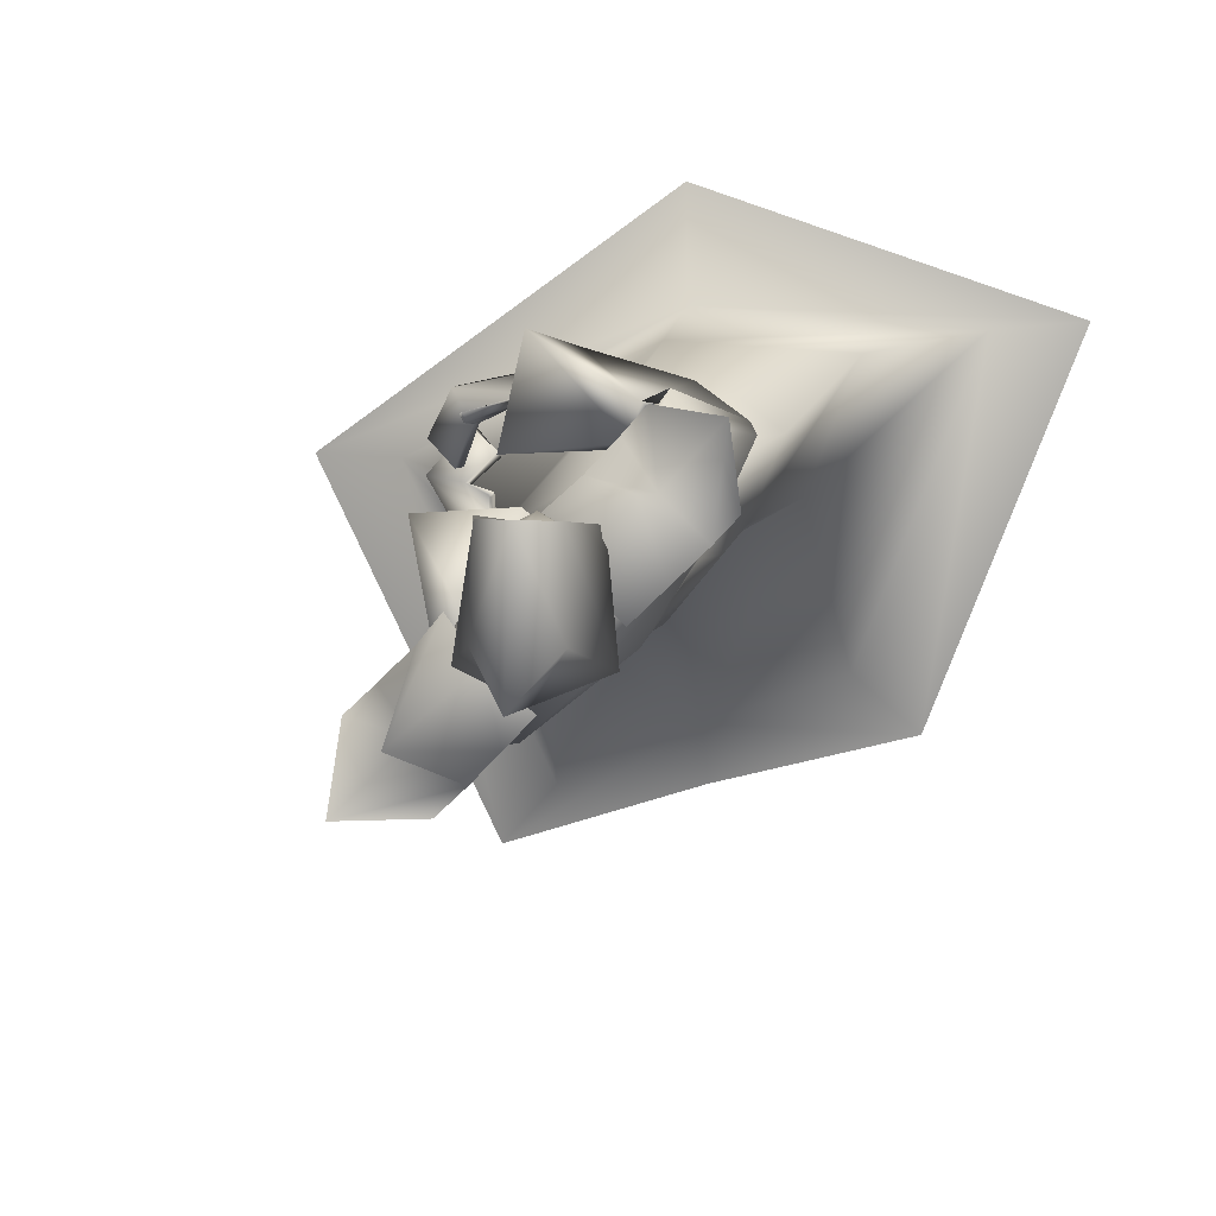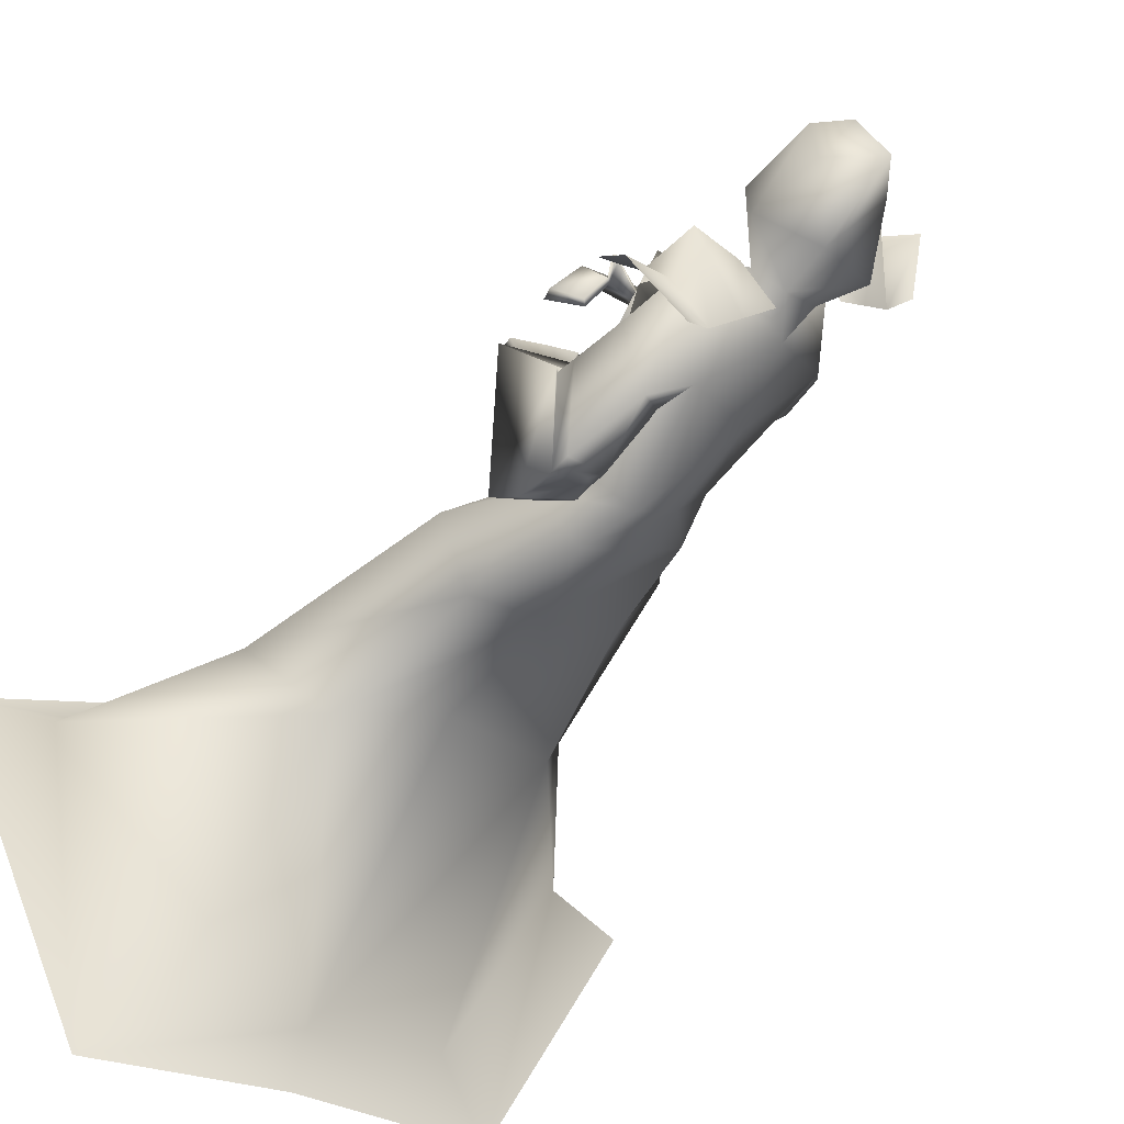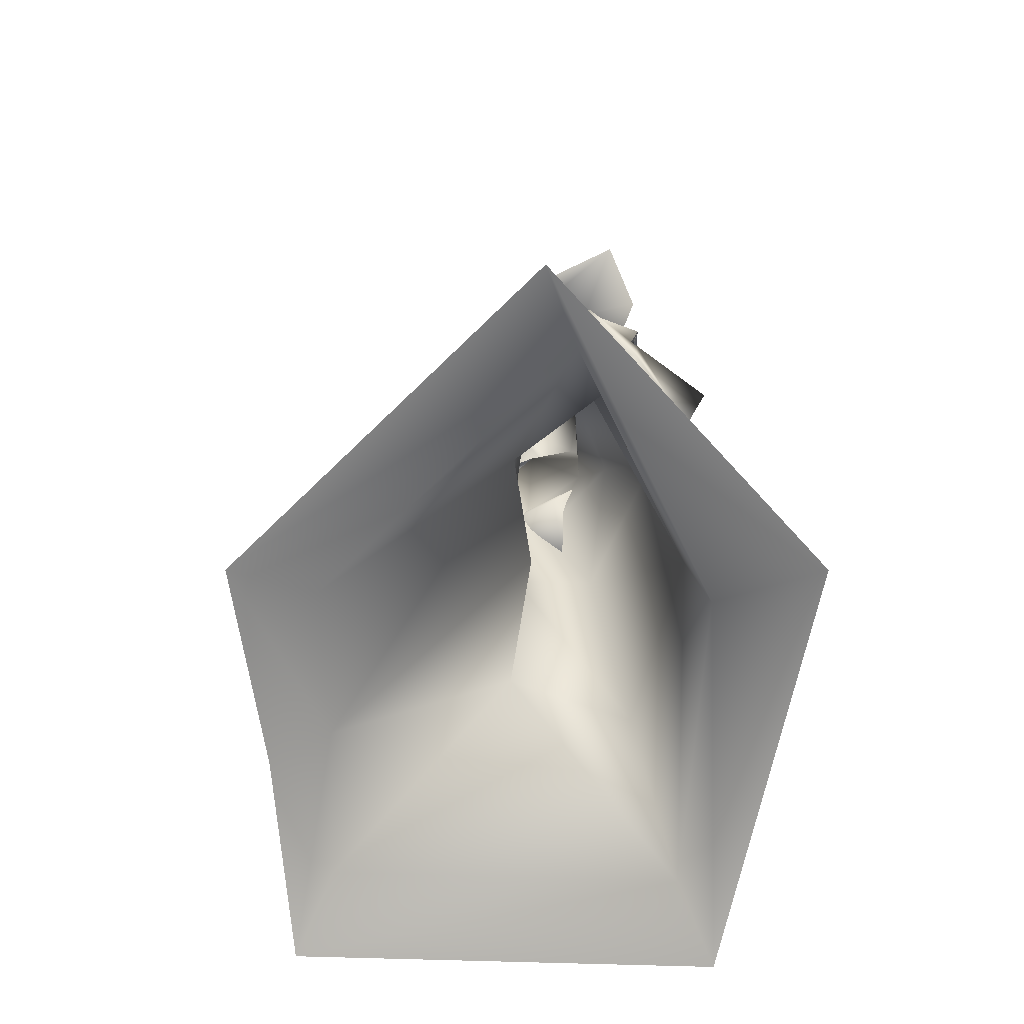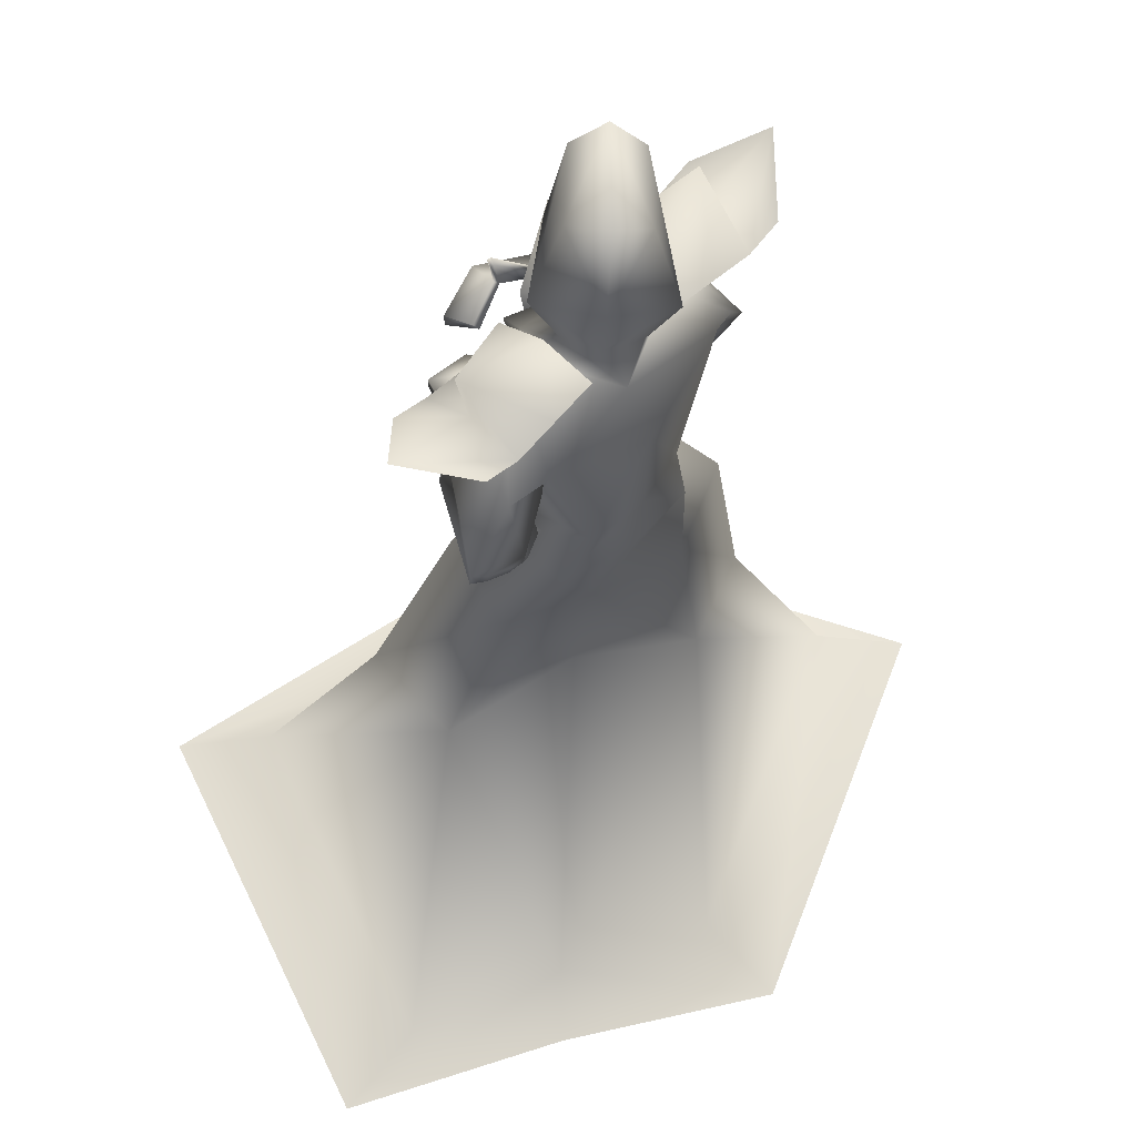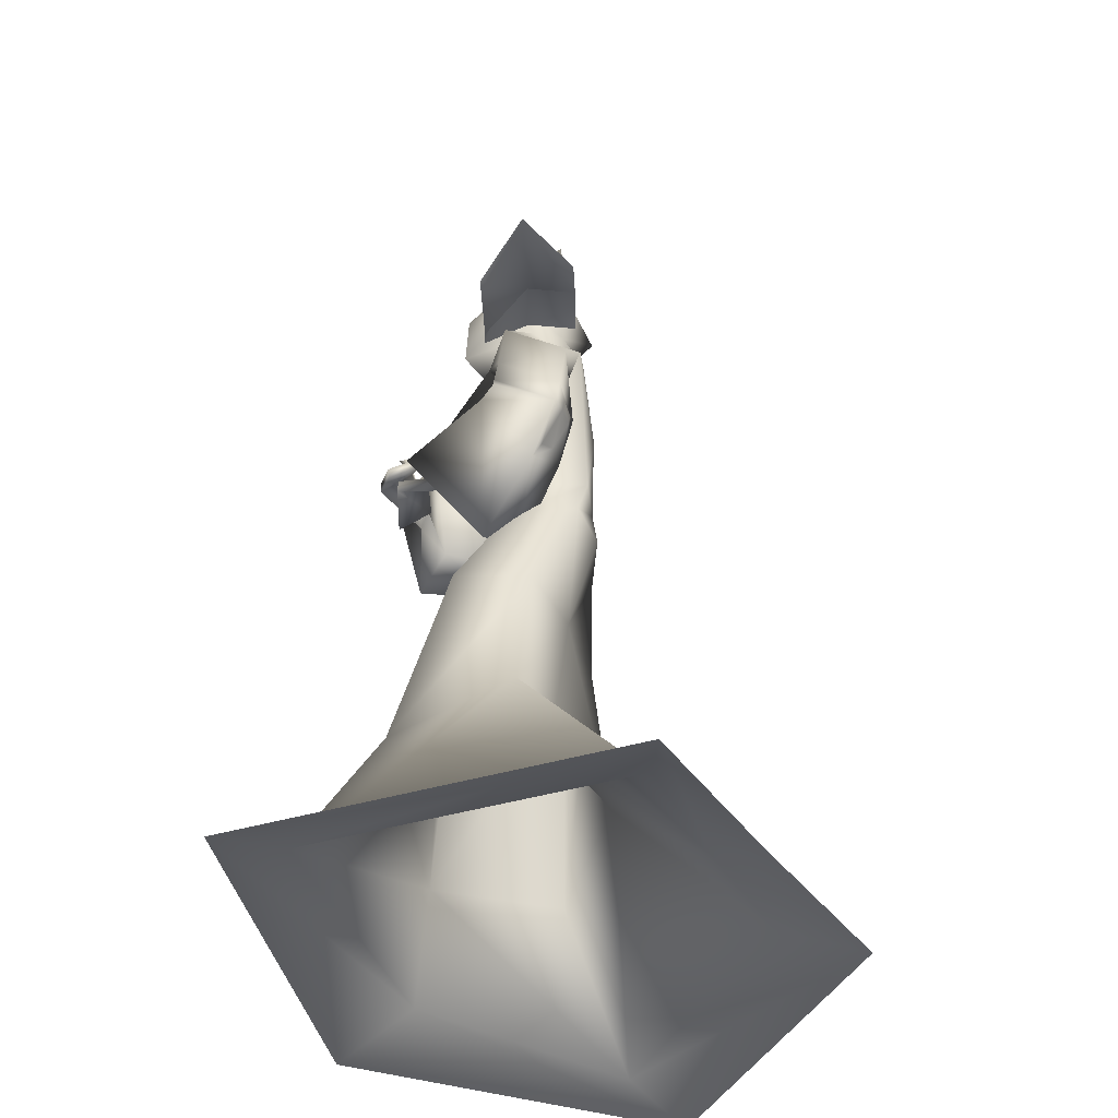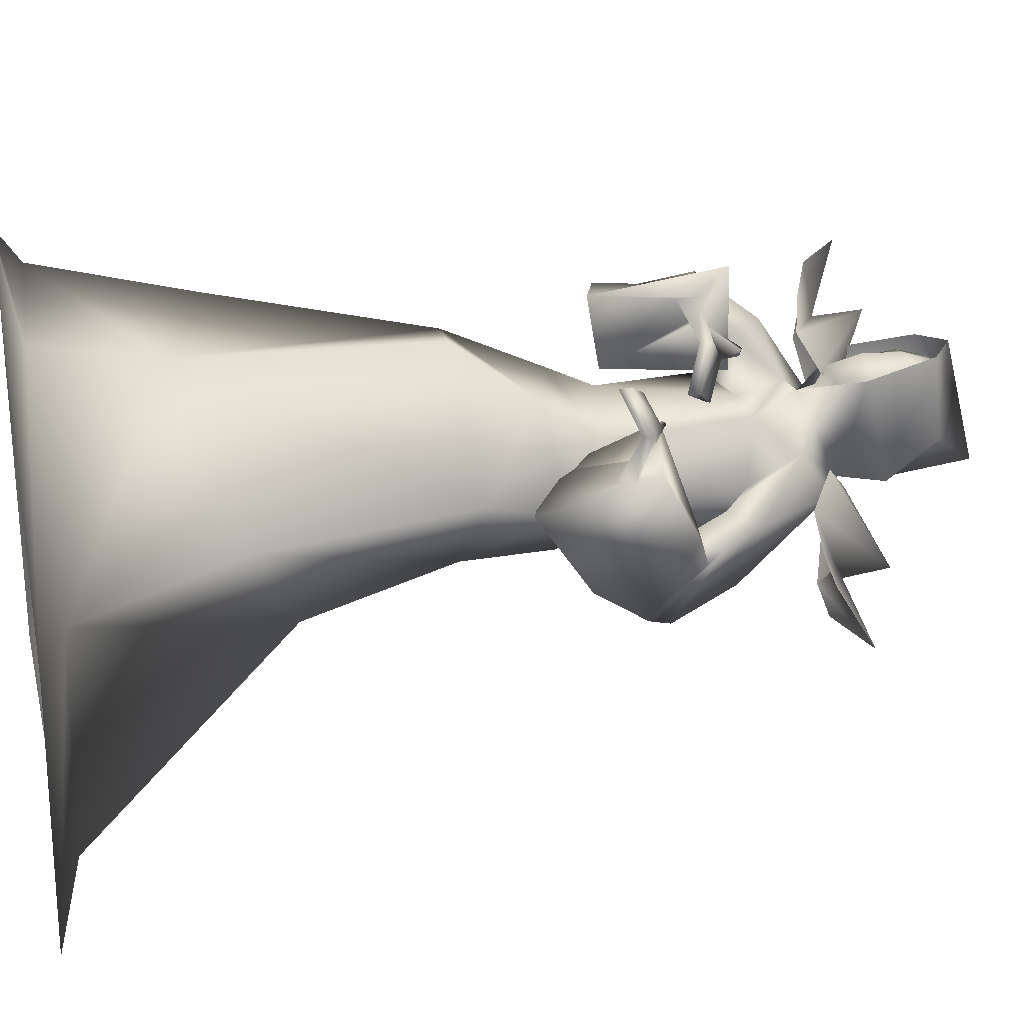
<metadata>
{"format":"obj","ext":"obj","renderer":"f3d","projection":"perspective","resolution":1024,"background":"white","views":[{"elev":10.2,"azim":-170.0,"up":"+Z"},{"elev":-57.6,"azim":146.7,"up":"+Z"},{"elev":-68.8,"azim":-66.0,"up":"+Y"},{"elev":-31.0,"azim":177.3,"up":"+Z"},{"elev":-37.3,"azim":137.1,"up":"+Y"},{"elev":24.6,"azim":78.1,"up":"+Z"}]}
</metadata>
<code>
o Cube_Mage_mesh
v 0.2424 0.7524 -0.8778
v -0.2695 0.8181 -0.3534
v 0.4051 0.7065 -0.7219
v -0.1154 0.7733 -0.1887
v 0.41 0.8006 -0.8779
v -0.2582 0.8864 -0.1934
v 0.1865 0.7396 -0.8242
v -0.2197 0.7917 -0.4081
v 0.06226 0.7875 -0.6917
v -0.08628 0.8065 -0.5395
v 0.3492 0.6937 -0.6683
v -0.0656 0.747 -0.2434
v 0.2724 0.7528 -0.7445
v -0.1363 0.8053 -0.3258
v 0.225 0.7416 -0.5358
v 0.06782 0.7618 -0.3748
v 0.1482 0.8007 -0.612
v -0.002867 0.8201 -0.4572
v 0.1244 0.7635 -0.7579
v -0.153 0.7991 -0.4738
v 0.2829 0.6911 -0.6027
v -0.003047 0.7278 -0.3098
v 0.3004 0.8629 -0.7439
v -0.1211 0.917 -0.3121
v 0.037 -0.3876 -0.5769
v 0.2931 -0.4096 -0.7446
v -0.224 -0.4224 -0.5053
v 0.453 -0.5226 -0.5059
v -0.3243 -0.5321 -0.2347
v 0.08421 -0.6358 -0.2248
v 0.04002 -0.8903 -1.063
v 0.3545 -0.8943 -1.208
v -0.2755 -0.8943 -0.9428
v 0.6895 -0.8959 -0.5099
v -0.5484 -0.8959 -0.2182
v 0.07858 -0.9152 -0.1796
v 0.01429 -0.06317 -0.6134
v 0.196 -0.05697 -0.6877
v -0.1643 -0.06669 -0.5035
v 0.2949 -0.01571 -0.5225
v -0.2376 -0.01435 -0.3284
v 0.04661 -0.04651 -0.2492
v 0.1193 0.7957 -0.6017
v -0.0288 0.7957 -0.6017
v 0.04524 0.8013 -0.6322
v 0.04524 0.7194 -0.4226
v 0.2148 0.7496 -0.5999
v -0.07531 0.7813 -0.4784
v 0.1859 0.6911 -0.5112
v -0.05035 0.7168 -0.435
v -0.003541 0.7183 -0.653
v -0.05989 0.522 -0.6291
v 0.127 0.6103 -0.7781
v -0.176 0.6195 -0.4502
v 0.2136 0.5709 -0.403
v 0.1269 0.5885 -0.6069
v 0.02482 0.5915 -0.4347
v 0.1178 0.2673 -0.4694
v 0.1521 0.2723 -0.631
v -0.03437 0.2862 -0.4078
v -0.06044 0.2924 -0.62
v 0.03384 0.2913 -0.7034
v -0.1256 0.3032 -0.5126
v 0.3069 0.4849 -0.668
v -0.1004 0.5745 -0.2318
v 0.2637 0.4096 -0.6448
v -0.05967 0.4949 -0.2411
v 0.2604 0.3907 -0.8487
v -0.2441 0.4354 -0.2769
v 0.1623 0.3651 -0.7888
v -0.1648 0.3963 -0.3493
v 0.3168 0.4376 -0.6337
v -0.0671 0.5511 -0.2105
v 0.2439 0.4453 -0.625
v -0.0468 0.5401 -0.2806
v 0.2622 0.2187 -0.7578
v -0.1181 0.2989 -0.2026
v 0.1556 0.2659 -0.7341
v -0.0873 0.3186 -0.3158
v 0.2619 0.4199 -0.6572
v -0.07376 0.4872 -0.2359
v 0.3233 0.4511 -0.6852
v -0.1108 0.5252 -0.1908
v 0.2628 0.3411 -0.8368
v -0.2257 0.3951 -0.2582
v 0.167 0.3288 -0.7813
v -0.153 0.3673 -0.3332
v 0.1905 0.1777 -0.6052
v -0.1121 0.1899 -0.3851
v -0.04838 0.1907 -0.6494
v 0.09137 0.1741 -0.7304
v -0.1513 0.1791 -0.5222
v 0.2786 0.2889 -0.2888
v 0.323 0.4228 -0.2959
v 0.22 0.3303 -0.3279
v 0.2669 0.4601 -0.3422
v 0.2746 0.2622 -0.292
v 0.3198 0.3959 -0.2976
v 0.217 0.3168 -0.3404
v 0.2546 0.4462 -0.3407
v 0.2384 0.3356 -0.467
v 0.1359 0.4696 -0.211
v 0.2806 0.3041 -0.5027
v 0.1082 0.4737 -0.1682
v 0.2768 0.2598 -0.5016
v 0.1076 0.4247 -0.1683
v 0.2245 0.3157 -0.4752
v 0.1216 0.4545 -0.2143
v 0.2149 0.5198 -0.6164
v -0.02984 0.5886 -0.3165
v 0.2673 0.5839 -0.6365
v -0.06901 0.6609 -0.2943
v 0.1979 0.5536 -0.8025
v -0.2072 0.5826 -0.3842
v 0.1315 0.5003 -0.7145
v -0.1002 0.5281 -0.4079
v 0.1898 0.3301 -0.8026
v -0.1773 0.3707 -0.3161
v 0.2311 0.3352 -0.8264
v -0.2085 0.3825 -0.2838
v 0.1954 0.2829 -0.7534
v -0.1176 0.3396 -0.286
v 0.2391 0.2651 -0.7644
v -0.1318 0.3325 -0.2402
v 0.1893 0.3513 -0.8072
v -0.1849 0.3882 -0.3236
v 0.2288 0.3603 -0.831
v -0.2163 0.4029 -0.294
v 0.08309 0.1446 -0.3863
v 0.1688 0.379 -0.4168
v 0.1818 0.5216 -0.3083
v 0.3807 0.3302 -0.4408
v 0.1309 0.5302 -0.09567
v 0.2501 0.0936 -0.5744
v 0.09002 0.2374 -0.1544
v 0.1085 0.1462 -0.5415
v 0.1349 0.2549 -0.3012
v 0.2722 0.3546 -0.3805
v 0.2306 0.4912 -0.2621
v 0.35 0.3225 -0.374
v 0.2712 0.4608 -0.2046
v 0.3497 0.2951 -0.3701
v 0.2714 0.432 -0.2052
v 0.2664 0.3432 -0.387
v 0.219 0.4835 -0.2606
v 0.2177 0.3696 -0.3969
v 0.2308 0.5308 -0.2535
v 0.2203 0.37 -0.3926
v 0.2365 0.5265 -0.2559
v 0.2241 0.3778 -0.4024
v 0.2372 0.5322 -0.2372
v 0.2268 0.3785 -0.3977
v 0.2437 0.5279 -0.2397
v 0.1796 0.886 -0.5959
v -0.08907 0.886 -0.5959
v 0.04524 0.9209 -0.6487
v 0.1498 0.8411 -0.3719
v -0.05934 0.8411 -0.3719
v 0.1228 1.024 -0.5346
v -0.03228 1.024 -0.5346
v 0.04524 1.129 -0.6217
v 0.115 1.007 -0.3423
v -0.02455 1.007 -0.3423
v 0.04524 1.058 -0.3344
v 0.4868 -0.9497 -1.36
v -0.4206 -0.9497 -1.083
v 0.8941 -0.9517 -0.5111
v -0.7523 -0.9517 -0.2016
v 0.08973 -0.9628 0.07576
v 0.03385 -0.935 -1.204
v 0.04524 0.83 -0.596
v 0.1087 0.8728 -0.5074
v -0.01819 0.8728 -0.5074
v 0.04524 0.9314 -0.6075
v 0.1259 0.9029 -0.5046
v -0.03542 0.9029 -0.5046
v 0.09641 1.027 -0.5237
v -0.005924 1.027 -0.5237
v 0.04524 1.045 -0.5465
v 0.1075 0.8197 -0.4352
v -0.01703 0.8197 -0.4352
v 0.04524 0.7602 -0.4119
v 0.09501 1.015 -0.3817
v -0.004528 1.015 -0.3817
v 0.04524 1.038 -0.3806
v 0.1188 0.8465 -0.3945
v -0.02832 0.8465 -0.3945
v 0.04524 0.7798 -0.3705
v 0.124 0.9566 -0.514
v -0.03347 0.9566 -0.514
v 0.04524 0.9684 -0.5775
v 0.1101 0.9603 -0.3719
v -0.01959 0.9603 -0.3719
v 0.04524 0.9563 -0.3535
v 0.1253 0.9193 -0.5075
v -0.03482 0.9193 -0.5075
v 0.04524 0.9427 -0.5983
v 0.1161 0.8813 -0.3876
v -0.02565 0.8813 -0.3876
v 0.04524 0.8631 -0.3489
f 3 5 13
f 3 13 11
f 14 6 4
f 14 4 12
f 5 1 7
f 5 7 13
f 8 2 6
f 8 6 14
f 13 23 21
f 13 21 11
f 22 24 14
f 22 14 12
f 23 17 15
f 23 15 21
f 16 18 24
f 16 24 22
f 7 19 23
f 7 23 13
f 24 20 8
f 24 8 14
f 19 9 17
f 19 17 23
f 18 10 20
f 18 20 24
f 26 32 31
f 26 31 25
f 31 33 27
f 31 27 25
f 26 28 34
f 26 34 32
f 35 29 27
f 35 27 33
f 30 36 34
f 30 34 28
f 35 36 30
f 35 30 29
f 37 38 26
f 37 26 25
f 27 39 37
f 27 37 25
f 38 40 28
f 38 28 26
f 29 41 39
f 29 39 27
f 40 42 30
f 40 30 28
f 30 42 41
f 30 41 29
f 43 46 49
f 43 49 47
f 50 46 44
f 50 44 48
f 43 47 51
f 43 51 45
f 51 48 44
f 51 44 45
f 51 47 53
f 51 53 52
f 54 48 51
f 54 51 52
f 49 46 55
f 49 55 56
f 55 46 50
f 55 50 57
f 56 55 58
f 56 58 59
f 58 55 57
f 58 57 60
f 52 53 62
f 52 62 61
f 63 54 52
f 63 52 61
f 53 56 59
f 53 59 62
f 60 57 54
f 60 54 63
f 66 80 82
f 66 82 64
f 83 81 67
f 83 67 65
f 80 74 72
f 80 72 82
f 73 75 81
f 73 81 83
f 70 86 80
f 70 80 66
f 81 87 71
f 81 71 67
f 86 78 74
f 86 74 80
f 75 79 87
f 75 87 81
f 61 62 91
f 61 91 90
f 92 63 61
f 92 61 90
f 62 59 88
f 62 88 91
f 89 60 63
f 89 63 92
f 93 95 99
f 93 99 97
f 100 96 94
f 100 94 98
f 49 109 111
f 49 111 47
f 112 110 50
f 112 50 48
f 109 66 64
f 109 64 111
f 65 67 110
f 65 110 112
f 47 111 113
f 47 113 53
f 114 112 48
f 114 48 54
f 111 64 68
f 111 68 113
f 69 65 112
f 69 112 114
f 56 115 109
f 56 109 49
f 110 116 57
f 110 57 50
f 115 70 66
f 115 66 109
f 67 71 116
f 67 116 110
f 53 113 115
f 53 115 56
f 116 114 54
f 116 54 57
f 113 68 70
f 113 70 115
f 71 69 114
f 71 114 116
f 64 82 84
f 64 84 68
f 85 83 65
f 85 65 69
f 72 76 84
f 72 84 82
f 85 77 73
f 85 73 83
f 86 70 125
f 86 125 117
f 126 71 87
f 126 87 118
f 78 86 117
f 78 117 121
f 118 87 79
f 118 79 122
f 84 76 123
f 84 123 119
f 124 77 85
f 124 85 120
f 68 84 119
f 68 119 127
f 120 85 69
f 120 69 128
f 76 78 121
f 76 121 123
f 122 79 77
f 122 77 124
f 70 68 127
f 70 127 125
f 128 69 71
f 128 71 126
f 127 119 117
f 127 117 125
f 118 120 128
f 118 128 126
f 119 123 121
f 119 121 117
f 122 124 120
f 122 120 118
f 58 129 88
f 58 88 59
f 89 129 58
f 89 58 60
f 74 130 132
f 74 132 72
f 133 131 75
f 133 75 73
f 72 132 134
f 72 134 76
f 135 133 73
f 135 73 77
f 78 136 130
f 78 130 74
f 131 137 79
f 131 79 75
f 76 134 136
f 76 136 78
f 137 135 77
f 137 77 79
f 101 138 140
f 101 140 103
f 141 139 102
f 141 102 104
f 138 95 93
f 138 93 140
f 94 96 139
f 94 139 141
f 103 140 142
f 103 142 105
f 143 141 104
f 143 104 106
f 140 93 97
f 140 97 142
f 98 94 141
f 98 141 143
f 144 99 95
f 144 95 138
f 96 100 145
f 96 145 139
f 105 142 144
f 105 144 107
f 145 143 106
f 145 106 108
f 142 97 99
f 142 99 144
f 100 98 143
f 100 143 145
f 144 138 148
f 144 148 146
f 149 139 145
f 149 145 147
f 107 144 146
f 107 146 150
f 147 145 108
f 147 108 151
f 138 101 152
f 138 152 148
f 153 102 139
f 153 139 149
f 101 107 150
f 101 150 152
f 151 108 102
f 151 102 153
f 150 146 148
f 150 148 152
f 149 147 151
f 149 151 153
f 105 107 136
f 105 136 134
f 137 108 106
f 137 106 135
f 103 105 134
f 103 134 132
f 135 106 104
f 135 104 133
f 101 103 132
f 101 132 130
f 133 104 102
f 133 102 131
f 101 130 136
f 101 136 107
f 137 131 102
f 137 102 108
f 40 88 129
f 40 129 42
f 129 89 41
f 129 41 42
f 38 91 88
f 38 88 40
f 89 92 39
f 89 39 41
f 37 90 91
f 37 91 38
f 92 90 37
f 92 37 39
f 45 156 154
f 45 154 43
f 155 156 45
f 155 45 44
f 43 154 157
f 43 157 46
f 158 155 44
f 158 44 46
f 156 161 159
f 156 159 154
f 160 161 156
f 160 156 155
f 154 159 162
f 154 162 157
f 163 160 155
f 163 155 158
f 159 161 164
f 159 164 162
f 164 161 160
f 164 160 163
f 34 167 165
f 34 165 32
f 166 168 35
f 166 35 33
f 36 169 167
f 36 167 34
f 168 169 36
f 168 36 35
f 165 170 31
f 165 31 32
f 31 170 166
f 31 166 33
f 186 180 172
f 186 172 175
f 173 181 187
f 173 187 176
f 175 172 171
f 175 171 174
f 171 173 176
f 171 176 174
f 183 177 179
f 183 179 185
f 179 178 184
f 179 184 185
f 180 186 188
f 180 188 182
f 188 187 181
f 188 181 182
f 171 172 43
f 171 43 45
f 44 173 171
f 44 171 45
f 180 46 43
f 180 43 172
f 44 46 181
f 44 181 173
f 182 46 180
f 181 46 182
f 189 177 183
f 189 183 192
f 184 178 190
f 184 190 193
f 177 189 191
f 177 191 179
f 191 190 178
f 191 178 179
f 192 183 185
f 192 185 194
f 185 184 193
f 185 193 194
f 175 195 198
f 175 198 186
f 199 196 176
f 199 176 187
f 195 189 192
f 195 192 198
f 193 190 196
f 193 196 199
f 189 195 197
f 189 197 191
f 197 196 190
f 197 190 191
f 195 175 174
f 195 174 197
f 174 176 196
f 174 196 197
f 186 198 200
f 186 200 188
f 200 199 187
f 200 187 188
f 198 192 194
f 198 194 200
f 194 193 199
f 194 199 200

</code>
